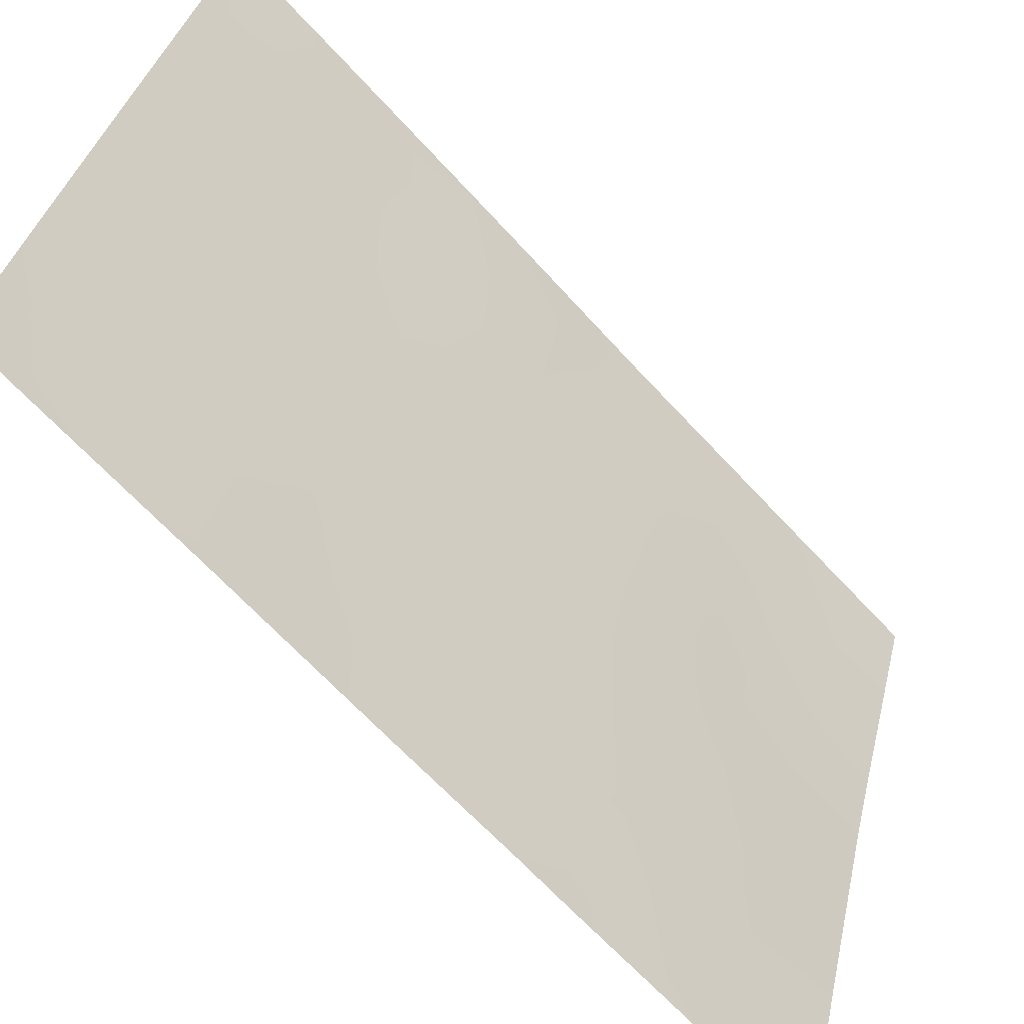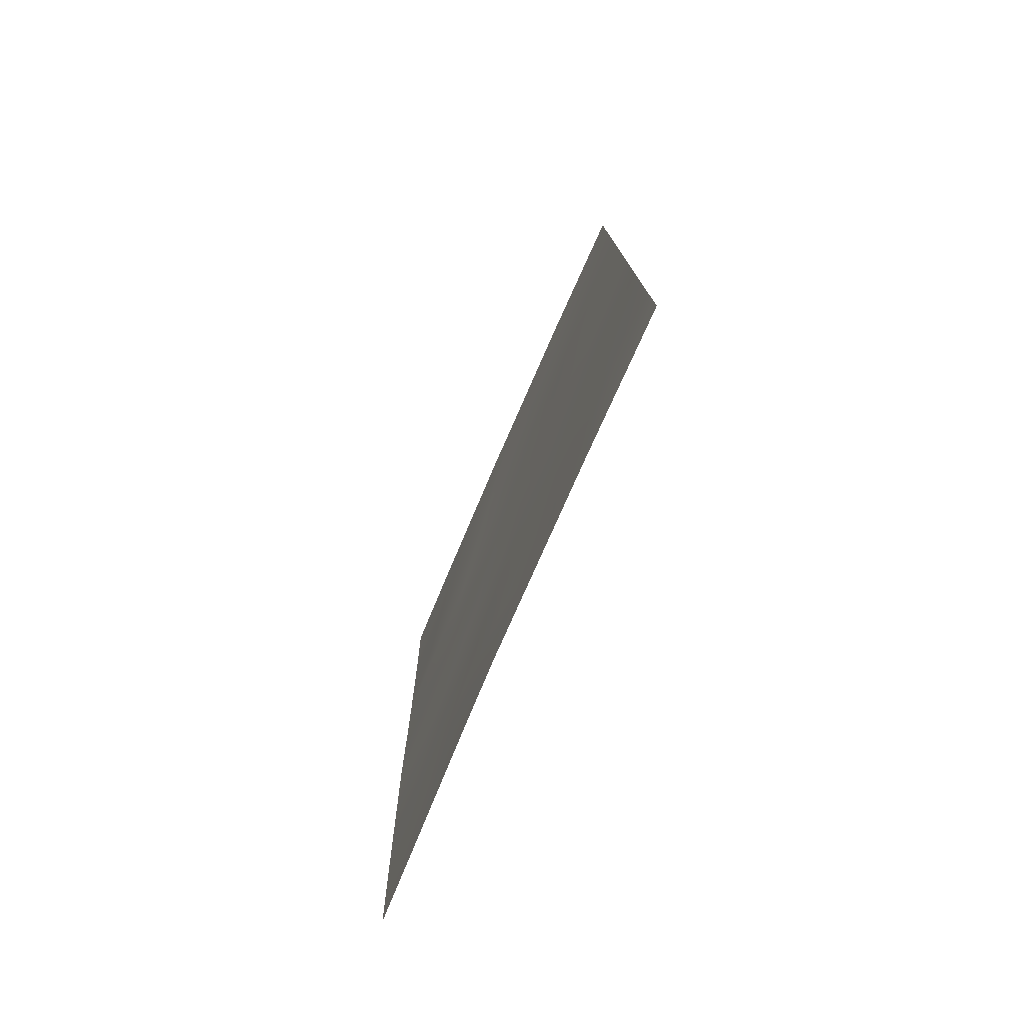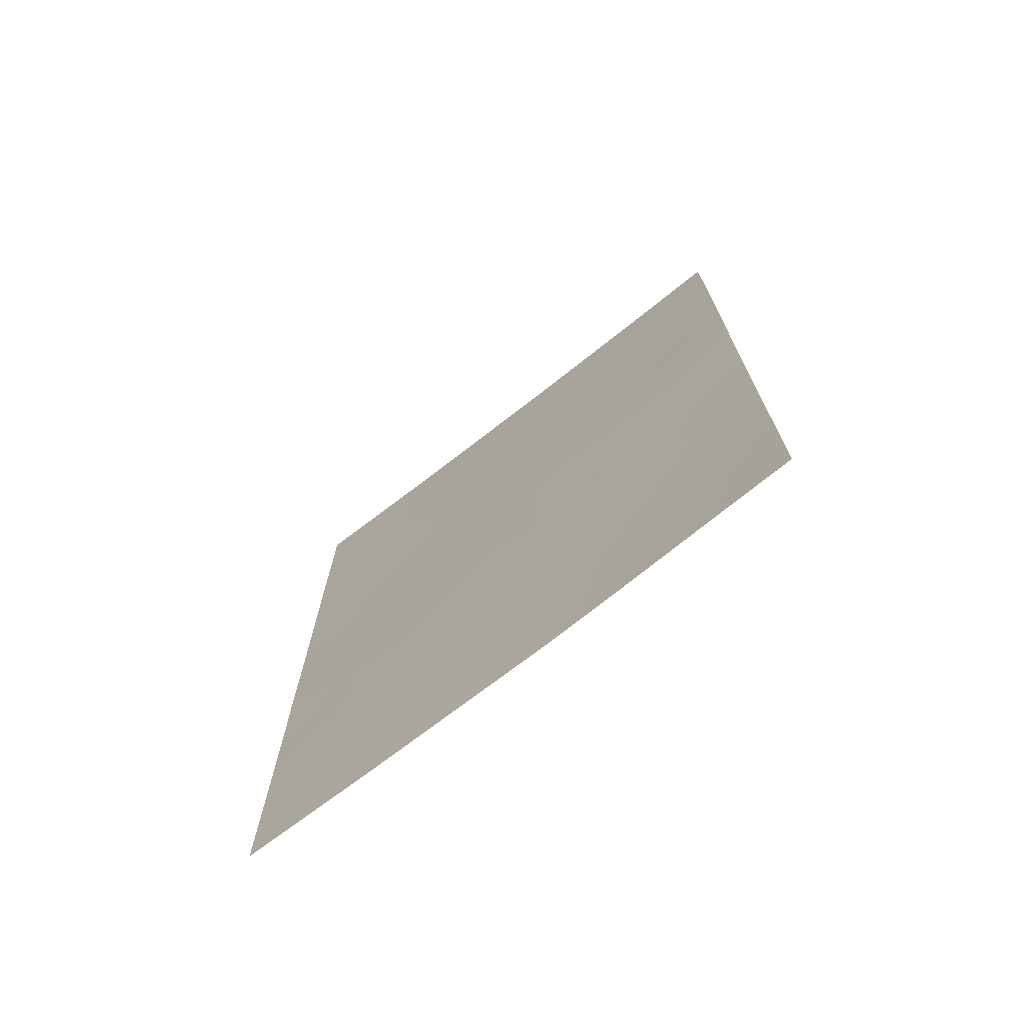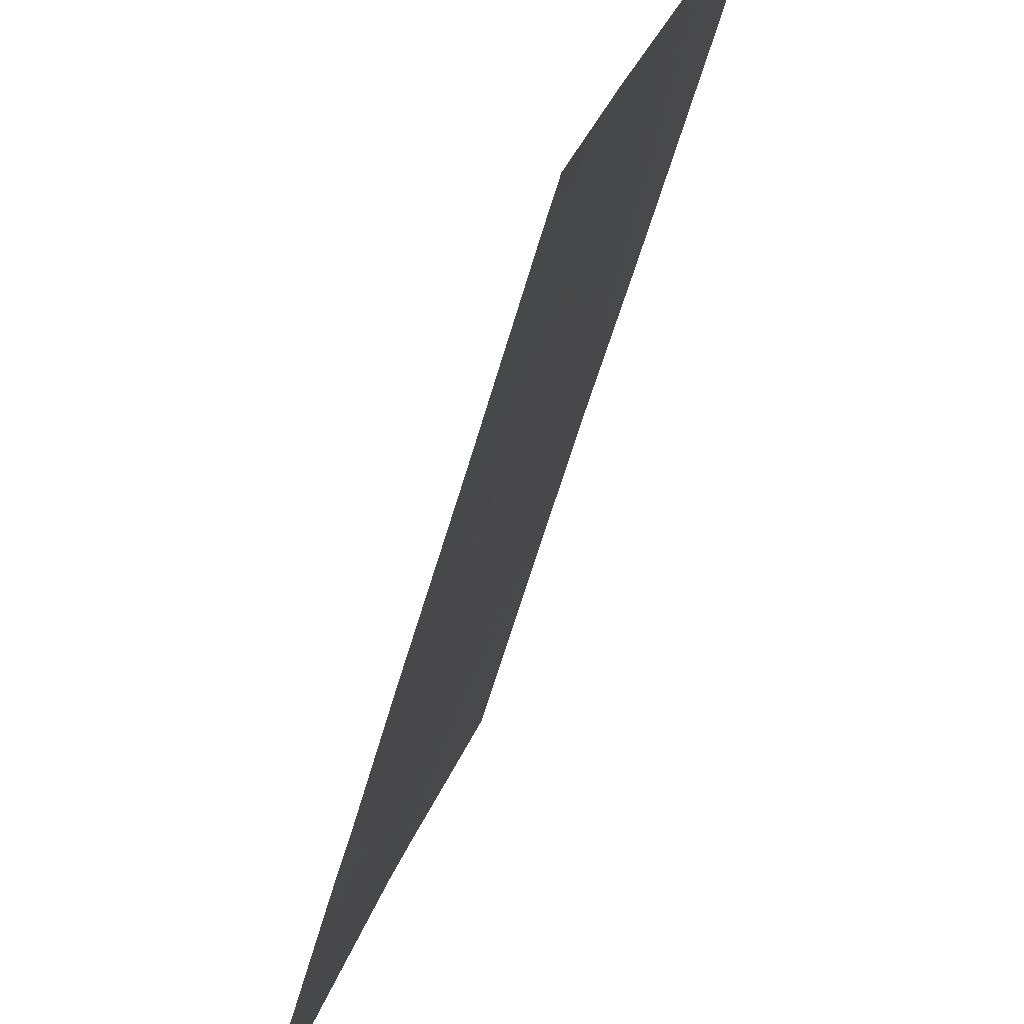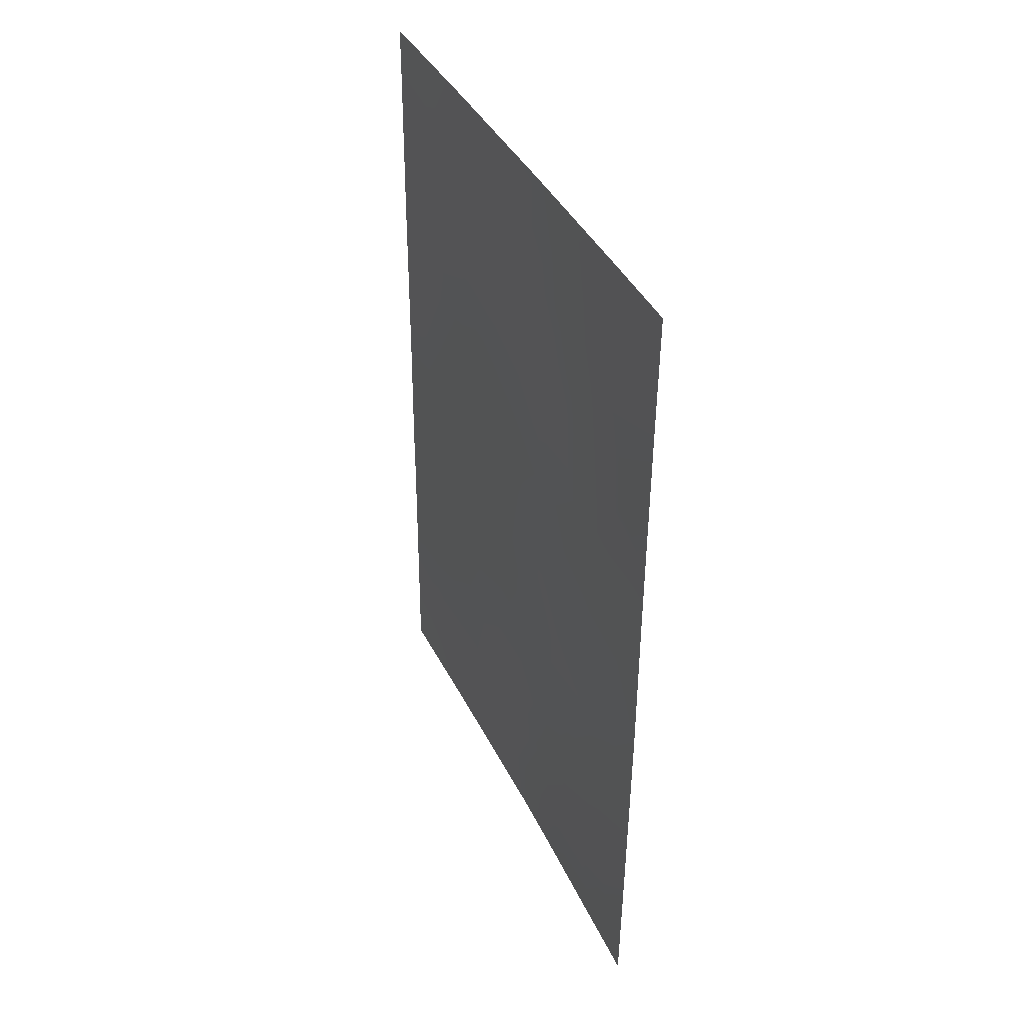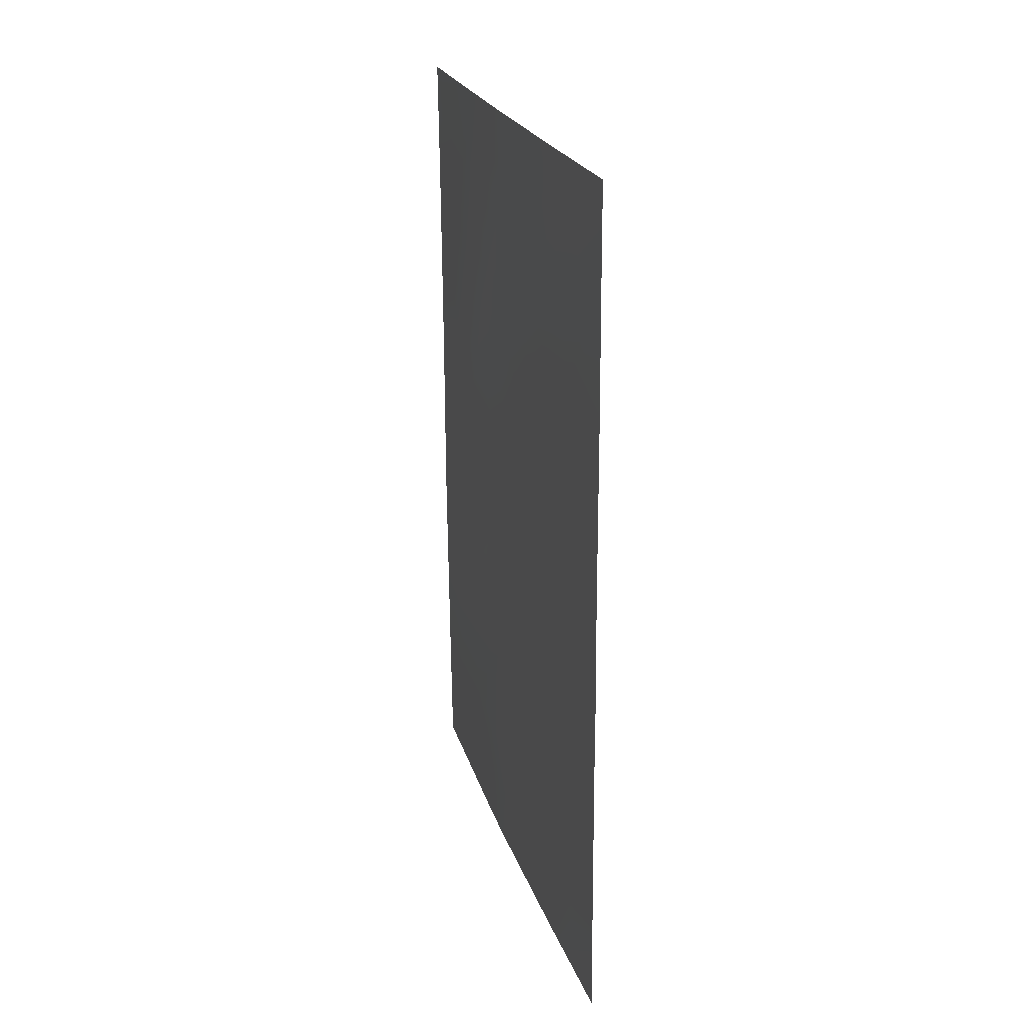
<metadata>
{"format":"obj","ext":"obj","renderer":"f3d","projection":"perspective","resolution":1024,"background":"white","views":[{"elev":-65.1,"azim":41.8,"up":"+Y"},{"elev":-77.1,"azim":-40.3,"up":"+Z"},{"elev":-71.7,"azim":111.3,"up":"+Z"},{"elev":-55.9,"azim":-15.8,"up":"+Y"},{"elev":39.4,"azim":139.2,"up":"+Z"},{"elev":22.8,"azim":-32.6,"up":"+Z"}]}
</metadata>
<code>
v -82.45 97.99 43.39
v -84.26 92 41.78
v -84.26 92 42.53
v -84.28 92 44.4
v -83.19 95.5 41.32
v -84.29 92 46.95
v -83.59 94.31 47.01
v -82.92 96.46 38
v -83.72 94.05 50
v -84.25 92 39.34
v -82.29 98.73 50
v -81.87 100 48.38
v -83.12 95.76 43.47
v -83.68 93.93 38
v -84.31 92 49.39
v -81.77 100 38
v -82.06 99.1 38
v -84.31 92 50
v -81.89 100 50
v -84.23 92 38
v -82.96 96.57 50
v -81.83 100 42.98
v -81.85 100 46.04
v -82.37 98.42 46.73
v -81.81 100 40.93
v -82.62 97.35 41.78
v -81.84 100 45.09
v -83.28 95.44 48.43
v -81.79 100 39.76
v -82.66 97.28 38
v -82.73 97.05 39.72
v -83.33 95.12 45.45
v -83.24 95.33 39.56
v -83.71 93.78 40.46
v -83.77 93.67 44.05
v -83.66 93.97 42.33
v -82.97 96.38 46.89
v -82.72 97.14 45.23
v -82.63 97.61 48.41
v -82.59 97.54 44.33
v -82.28 98.54 44.23
v -82.4 98.16 45.15
v -83.77 93.77 47.97
v -83.43 94.89 47.73
v -83.55 94.54 48.46
v -83.23 95.42 44.55
v -83.54 94.43 44.76
v -83.47 94.64 43.81
v -83.77 93.83 49.02
v -84.03 92.97 49.55
v -84.04 92.88 48.69
v -84.3 92 48.17
v -84.06 92.78 47.76
v -81.78 100 38.88
v -81.95 99.47 38.94
v -84.01 93.03 50
v -82.1 99.29 49.2
v -81.88 100 49.19
v -83.59 94.31 45.57
v -83.45 94.77 46.23
v -83.74 93.82 46.2
v -83.95 92.96 38
v -83.97 92.94 38.85
v -84.24 92 38.67
v -83.34 95.31 50
v -83.47 94.84 49.19
v -83.13 95.97 49.2
v -83.92 93.24 47
v -81.84 100 44.04
v -82 99.46 44.1
v -82.15 98.97 43.23
v -82.46 98.19 49.2
v -82.27 98.73 48.39
v -81.86 100 47.21
v -82.15 99.1 47.49
v -82.09 99.27 46.64
v -82.22 98.84 45.94
v -82.09 99.18 45.11
v -82.49 98.05 47.58
v -83.42 94.76 38.93
v -83.46 94.61 39.96
v -83.7 93.82 39.34
v -81.82 100 42.15
v -82.03 99.33 42.37
v -82.32 98.39 42.24
v -82.24 98.58 38.99
v -83.22 95.41 40.37
v -83 96.13 39.64
v -82.96 96.28 40.56
v -82.68 97.19 40.74
v -82.44 97.97 39.91
v -82.63 97.65 50
v -82.8 97.09 49.21
v -83.16 95.6 42.33
v -83.43 94.73 42.86
v -83.43 94.69 41.9
v -82.84 96.77 46.08
v -82.54 97.79 46
v -82.67 97.4 46.82
v -82.08 99.16 41.38
v -82.91 96.4 41.57
v -82.86 96.57 42.58
v -83.15 95.75 46.17
v -83.28 95.35 46.95
v -83.12 95.93 47.67
v -82.81 96.81 38.82
v -83.7 93.82 41.49
v -83.45 94.63 40.94
v -82.36 98.19 38
v -82.51 97.73 38.89
v -83.95 93.02 42.24
v -82.59 97.49 42.67
v -83.72 93.8 43.11
v -83.83 93.49 45.15
v -82.96 96.51 48.42
v -83.97 92.91 39.93
v -83.3 95.19 38
v -83.11 95.8 38.82
v -84.03 92.85 46.06
v -84.28 92 45.67
v -84.09 92.64 45.1
v -84.04 92.79 44.23
v -84.27 92 43.46
v -84 92.87 43.27
v -82.91 96.47 44.42
v -83.03 96.11 45.33
v -82.76 96.96 43.49
v -83.98 92.91 41.09
v -84.25 92 40.56
v -82.8 96.99 47.64
v -82.1 99.05 40.12
v -82.37 98.2 41.02
f 40 41 42
f 43 44 45
f 46 47 48
f 49 50 51
f 52 53 51
f 54 29 55
f 50 9 56
f 57 12 58
f 59 60 61
f 62 63 64
f 65 66 67
f 53 68 43
f 22 69 70
f 41 71 70
f 57 72 73
f 74 75 76
f 73 79 75
f 80 81 82
f 83 22 84
f 71 85 84
f 55 131 86
f 87 88 89
f 90 91 132
f 92 93 72
f 27 23 78
f 94 95 96
f 97 98 99
f 94 101 102
f 103 104 60
f 105 44 104
f 96 107 108
f 101 89 90
f 30 110 106
f 48 113 95
f 59 114 47
f 108 81 87
f 93 67 115
f 91 110 86
f 63 82 116
f 117 118 80
f 88 118 106
f 119 61 68
f 119 120 121
f 121 122 114
f 123 124 122
f 113 124 111
f 49 45 66
f 42 77 98
f 46 125 126
f 40 125 127
f 97 103 126
f 128 107 111
f 128 129 116
f 79 130 99
f 105 130 115
f 102 112 127
f 38 40 42
f 40 1 41
f 42 41 78
f 43 7 44
f 45 44 28
f 13 46 48
f 46 32 47
f 48 47 35
f 43 49 51
f 49 9 50
f 51 50 15
f 15 52 51
f 52 6 53
f 51 53 43
f 16 55 17
f 55 16 54
f 15 50 18
f 56 18 50
f 11 57 19
f 58 19 57
f 114 59 61
f 59 32 60
f 61 60 7
f 20 62 64
f 62 14 63
f 64 63 10
f 21 65 67
f 65 9 66
f 67 66 28
f 53 6 68
f 43 68 7
f 69 27 70
f 78 70 27
f 78 41 70
f 41 1 71
f 70 71 22
f 12 57 73
f 57 11 72
f 73 72 39
f 23 74 76
f 74 12 75
f 76 75 24
f 24 77 76
f 12 73 75
f 73 39 79
f 75 79 24
f 80 33 81
f 82 81 34
f 100 83 84
f 83 100 25
f 22 71 84
f 71 1 85
f 17 55 86
f 55 29 131
f 5 87 89
f 87 33 88
f 89 88 31
f 26 90 132
f 90 31 91
f 132 91 131
f 11 92 72
f 92 21 93
f 72 93 39
f 5 94 96
f 94 13 95
f 96 95 36
f 37 97 99
f 97 38 98
f 99 98 24
f 131 29 25
f 13 94 102
f 94 5 101
f 102 101 26
f 32 103 60
f 103 37 104
f 60 104 7
f 37 105 104
f 105 28 44
f 104 44 7
f 8 30 106
f 5 96 108
f 96 36 107
f 108 107 34
f 26 101 90
f 101 5 89
f 90 89 31
f 30 109 110
f 109 17 86
f 106 110 31
f 111 3 2
f 1 112 85
f 112 26 85
f 13 48 95
f 48 35 113
f 95 113 36
f 32 59 47
f 47 114 35
f 5 108 87
f 108 34 81
f 87 81 33
f 39 93 115
f 93 21 67
f 115 67 28
f 85 26 132
f 100 85 132
f 91 31 110
f 10 63 116
f 116 82 34
f 14 117 80
f 117 8 118
f 80 118 33
f 31 88 106
f 88 33 118
f 106 118 8
f 6 119 68
f 119 114 61
f 68 61 7
f 114 119 121
f 119 6 120
f 121 120 4
f 121 4 122
f 114 122 35
f 4 123 122
f 123 3 124
f 122 124 35
f 36 113 111
f 113 35 124
f 111 124 3
f 9 49 66
f 49 43 45
f 66 45 28
f 38 42 98
f 42 78 77
f 98 77 24
f 32 46 126
f 46 13 125
f 126 125 38
f 1 40 127
f 40 38 125
f 127 125 13
f 38 97 126
f 97 37 103
f 126 103 32
f 2 128 111
f 128 34 107
f 111 107 36
f 34 128 116
f 128 2 129
f 116 129 10
f 24 79 99
f 79 39 130
f 99 130 37
f 28 105 115
f 105 37 130
f 115 130 39
f 13 102 127
f 102 26 112
f 127 112 1
f 77 78 23
f 76 77 23
f 109 86 110
f 86 131 91
f 131 25 100
f 84 85 100
f 100 132 131
f 14 80 82
f 63 14 82

</code>
